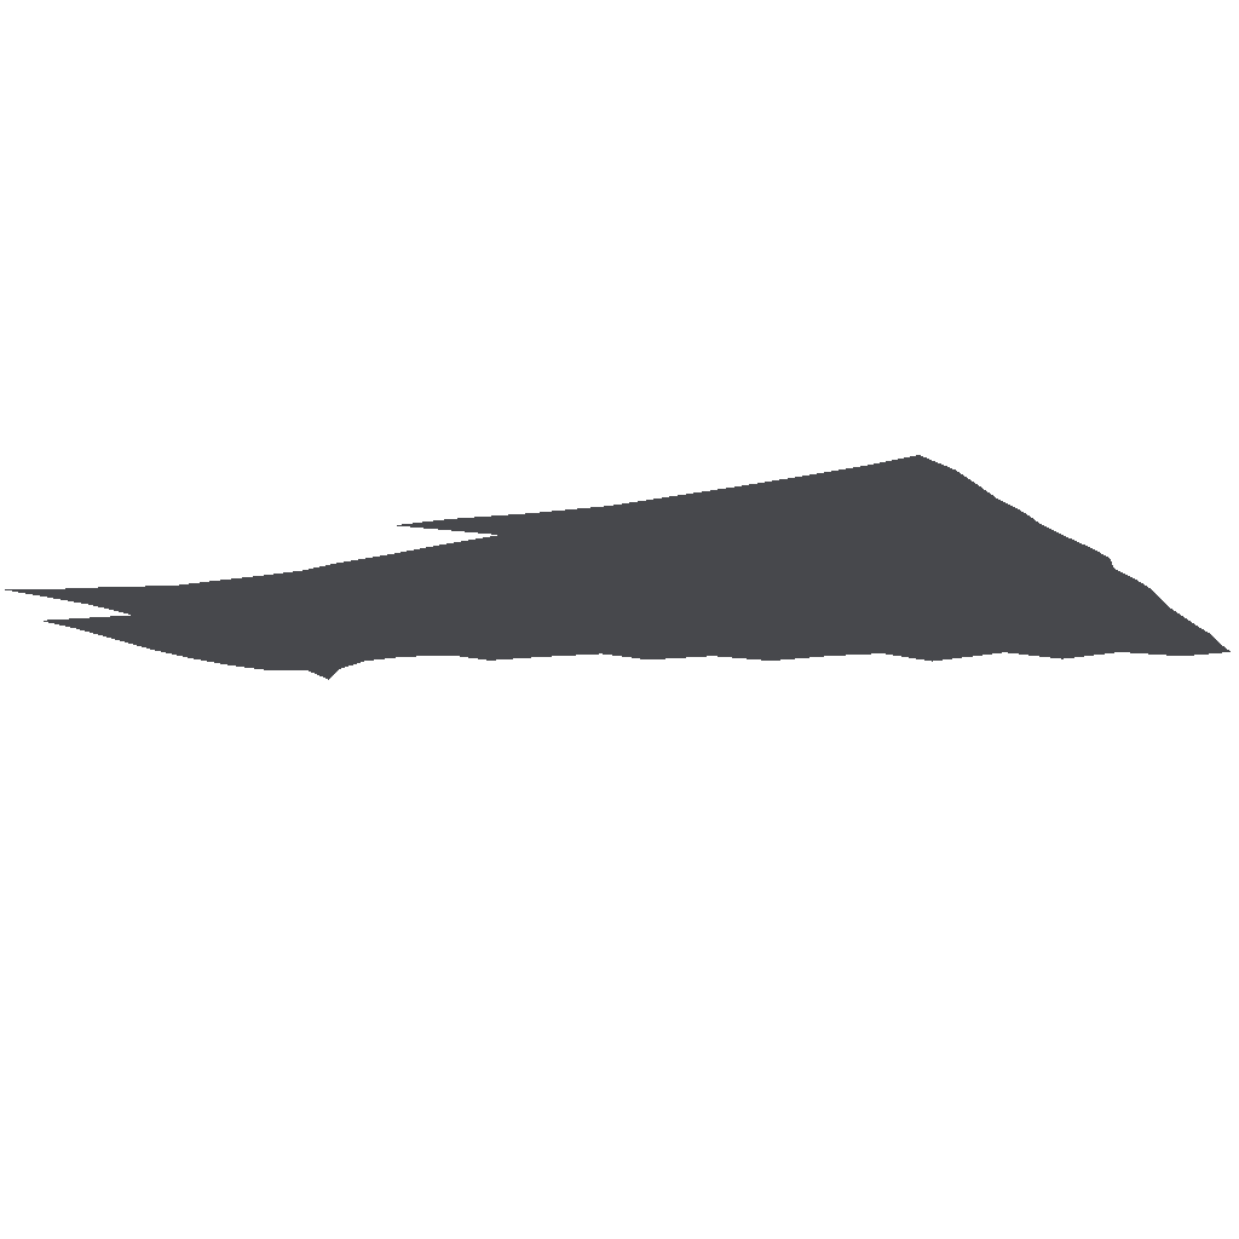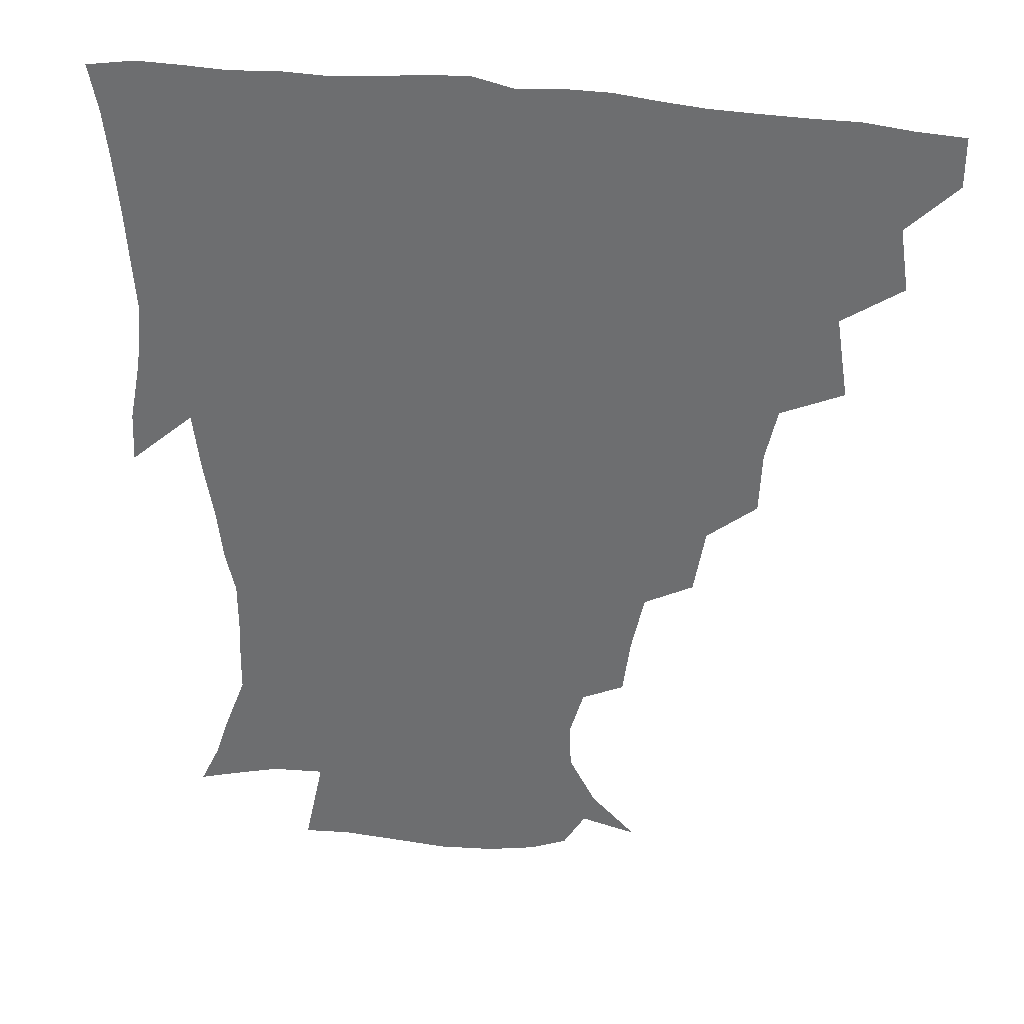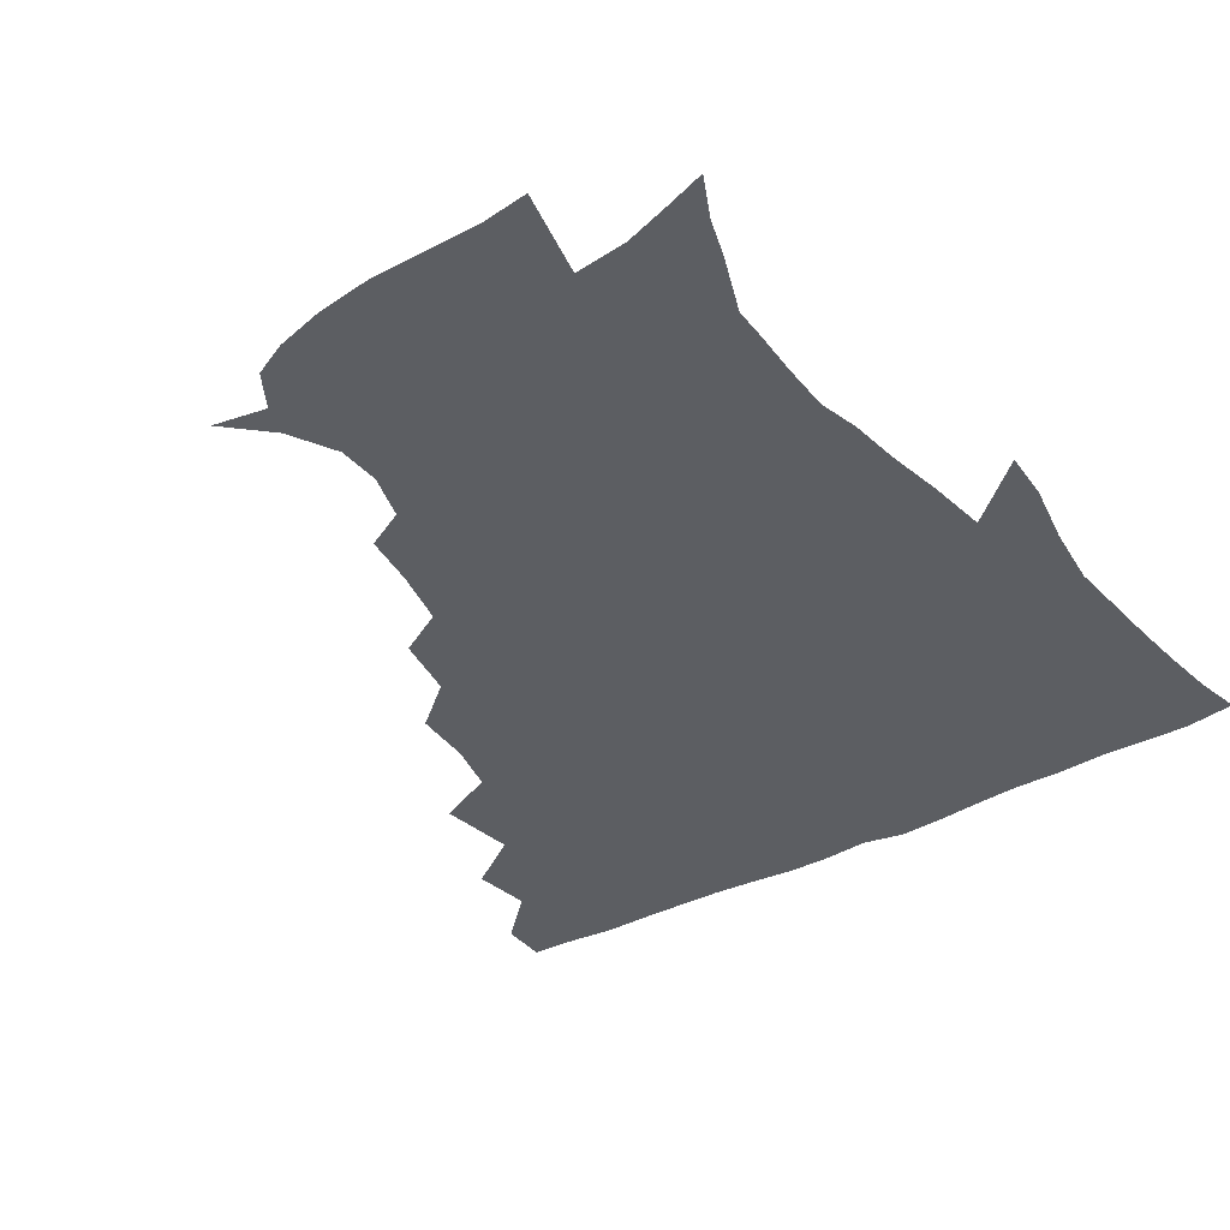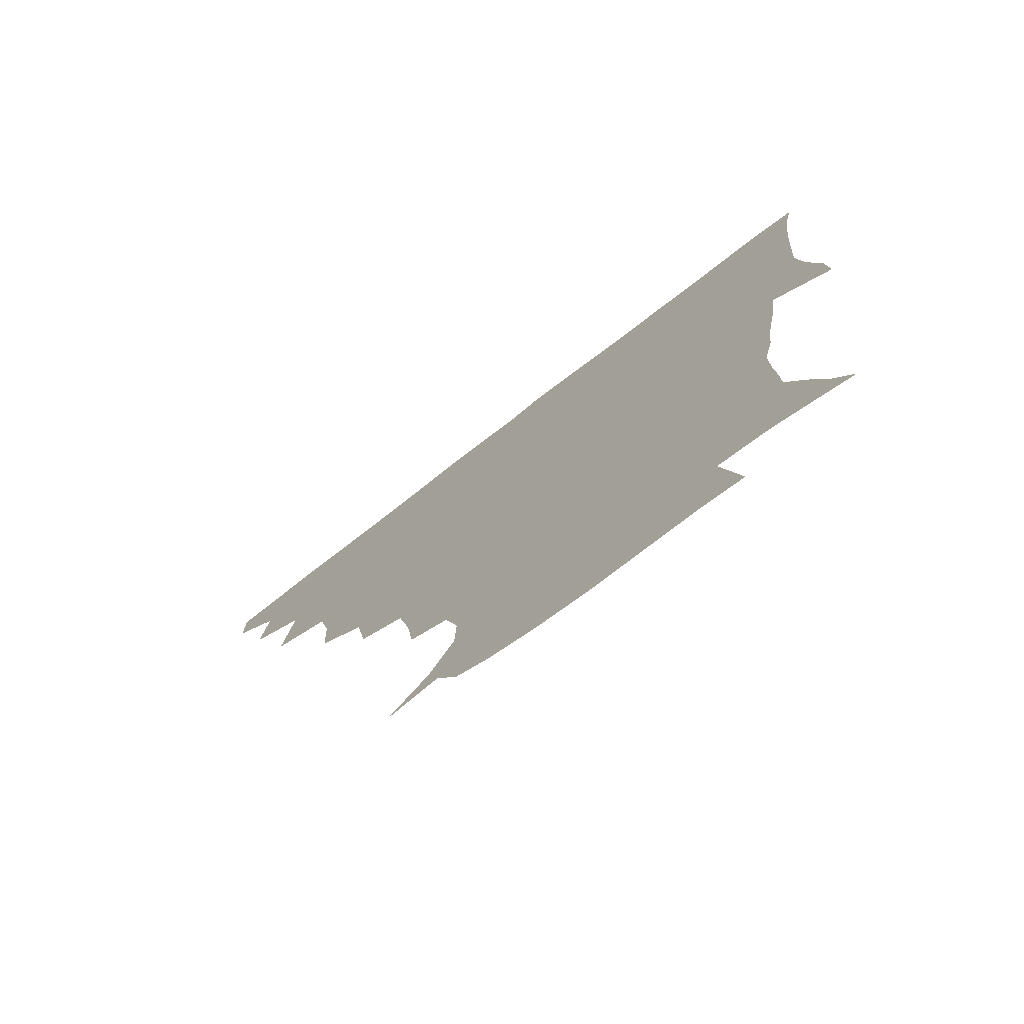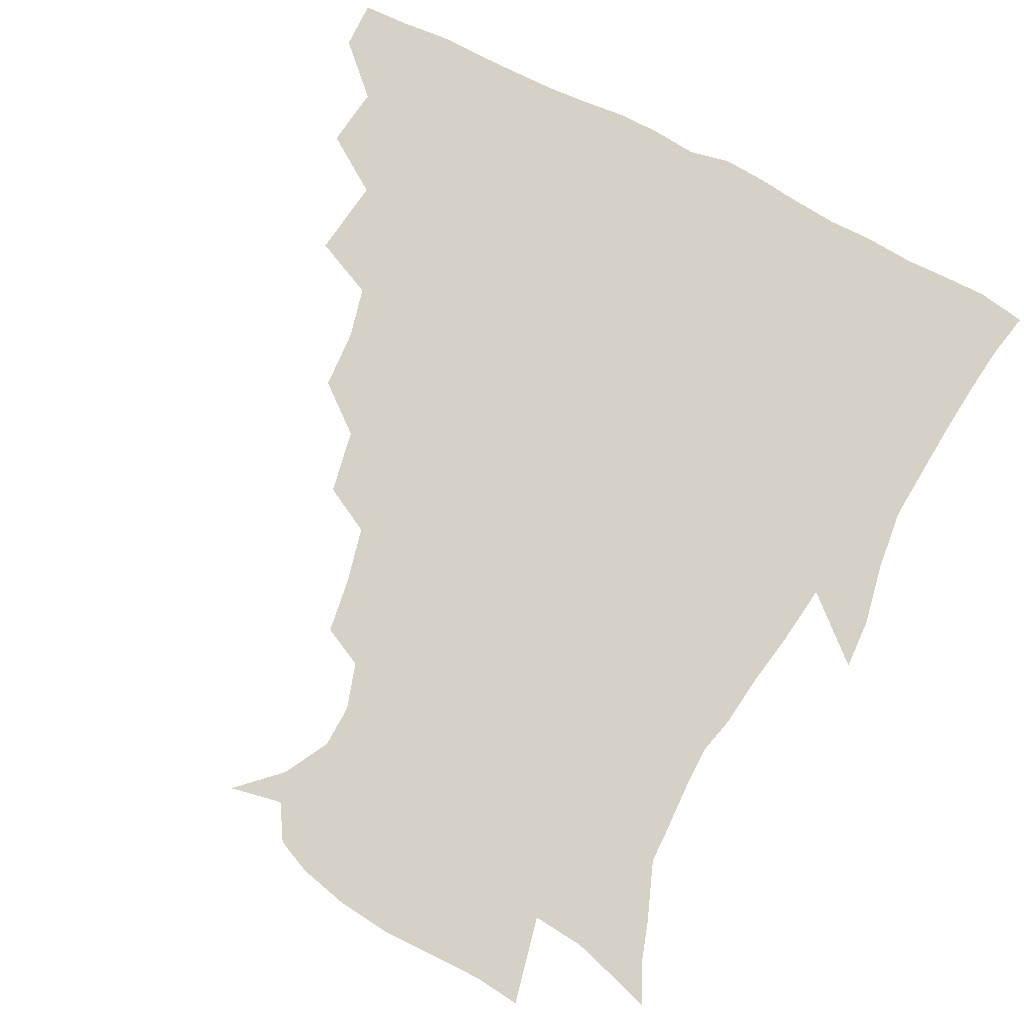
<metadata>
{"format":"obj","ext":"obj","renderer":"f3d","projection":"perspective","resolution":1024,"background":"white","views":[{"elev":-11.6,"azim":117.4,"up":"+Z"},{"elev":33.7,"azim":-167.8,"up":"+Y"},{"elev":-37.7,"azim":34.1,"up":"+Z"},{"elev":-76.1,"azim":37.7,"up":"+Y"},{"elev":79.7,"azim":26.5,"up":"+Z"}]}
</metadata>
<code>
v 436.2 419.2 0
v 436.2 434.9 0
v 449.4 383.6 0
v 452.3 403.5 0
v 452.9 419.9 0
v 451.8 435.5 0
v 464.8 344.8 0
v 468.7 370.6 0
v 469.5 389.7 0
v 468.2 405 0
v 467.7 420.4 0
v 467 437 0
v 489.8 298.7 0
v 488.9 318.5 0
v 485 335.5 0
v 484.7 356.6 0
v 485.5 375.5 0
v 485 391.4 0
v 483.6 406 0
v 482.6 421.2 0
v 482.2 436.7 0
v 509.6 264.3 0
v 505.9 285.6 0
v 502.7 303.9 0
v 504.7 331.1 0
v 500.4 343.1 0
v 501.3 362.3 0
v 500.3 377.2 0
v 499.3 391.8 0
v 498.7 406.4 0
v 498.1 420.9 0
v 497.2 436.7 0
v 532.2 218.3 0
v 529.8 236.4 0
v 525.5 255.7 0
v 521.6 277 0
v 518.9 294.6 0
v 518.2 315.5 0
v 517.9 334.5 0
v 515.4 346.9 0
v 516.5 364.8 0
v 515 378.2 0
v 514.1 392.4 0
v 513.3 406.8 0
v 512.6 421.5 0
v 512.1 436.9 0
v 526.9 152.6 0
v 541.3 166.1 0
v 550 181.6 0
v 550.6 195.9 0
v 545.9 211.6 0
v 542.7 232.1 0
v 539.4 248 0
v 536.5 266.6 0
v 533.9 283 0
v 533.1 303.2 0
v 531.8 318.6 0
v 531.1 335 0
v 530.6 350.2 0
v 530.5 365 0
v 529.8 378.8 0
v 528.4 392.8 0
v 528.1 407.1 0
v 527.3 421.9 0
v 526.8 438 0
v 544.6 156 0
v 556.7 174 0
v 559.7 190.6 0
v 557.9 203.2 0
v 555.3 221.9 0
v 553.4 241 0
v 550.8 255.5 0
v 548.4 270.7 0
v 547.3 288.9 0
v 546.4 306.1 0
v 545.9 321.8 0
v 545.4 336.8 0
v 545 351.3 0
v 545.6 366.5 0
v 544.6 379.3 0
v 543.6 392.9 0
v 543 407.2 0
v 541.9 423 0
v 541.1 439.3 0
v 551.8 144 0
v 561.3 159.8 0
v 568.6 179.3 0
v 569 195.8 0
v 568.5 211.5 0
v 565.8 228.8 0
v 564.9 244.9 0
v 562.8 259.7 0
v 561.6 276.7 0
v 561 293.4 0
v 560 307.2 0
v 559.5 323.2 0
v 559.6 337.9 0
v 559 351.3 0
v 559.2 366.3 0
v 558.7 379.3 0
v 558.1 392.9 0
v 558.2 406.7 0
v 557.3 421.4 0
v 555.5 439.2 0
v 563.6 138.6 0
v 576.5 164.4 0
v 580 183 0
v 579.4 196.5 0
v 578.7 217.8 0
v 577.5 229.8 0
v 576.7 246.5 0
v 575.3 262 0
v 574.4 278.4 0
v 573.9 294.9 0
v 574.2 310.3 0
v 573.1 322.1 0
v 573.3 338 0
v 573.2 351.9 0
v 573.3 366 0
v 573.1 379.4 0
v 572.8 393 0
v 572.6 406.8 0
v 571.6 421.5 0
v 570.3 437.9 0
v 579.7 134.7 0
v 589.3 165.4 0
v 591.1 184.7 0
v 591.6 199.5 0
v 589.6 217.3 0
v 589.4 230 0
v 588.3 249 0
v 587.9 264.8 0
v 587.7 280 0
v 587.2 294.8 0
v 587.3 311.4 0
v 587.5 325.2 0
v 587.7 339.8 0
v 587.7 352.9 0
v 587.8 366.4 0
v 587.9 379.7 0
v 587.7 393.2 0
v 587.1 406.8 0
v 585.8 422.5 0
v 584 440.7 0
v 597.8 132.5 0
v 602.2 165.6 0
v 602.5 185.9 0
v 602.6 204.5 0
v 602 218.1 0
v 601.9 233.4 0
v 600.8 249.9 0
v 600.2 265.1 0
v 600.6 280.6 0
v 600.6 296 0
v 600.7 311.4 0
v 601.1 324.6 0
v 601.3 339.1 0
v 601.5 352.2 0
v 601.9 366.5 0
v 602.3 380.1 0
v 602.2 393.4 0
v 601.4 407.7 0
v 600.3 422.5 0
v 598 439.9 0
v 616.7 132.7 0
v 615.4 165.5 0
v 614.6 186 0
v 614.1 201.4 0
v 613.6 218.2 0
v 613.2 235.6 0
v 613 251.7 0
v 613.4 264.5 0
v 613.2 281.1 0
v 613.7 295.8 0
v 613.9 311.1 0
v 614.7 326 0
v 615 339.2 0
v 615.4 353.1 0
v 615.9 366.7 0
v 616.5 380.5 0
v 616.6 393.7 0
v 616.5 407.4 0
v 615 422.6 0
v 613.1 438.1 0
v 634.6 132.7 0
v 629.4 163 0
v 626.8 183.5 0
v 625.7 200.1 0
v 624.8 218.2 0
v 624.7 234.9 0
v 624.9 249.2 0
v 625.9 264.6 0
v 626.2 279 0
v 626.8 294.2 0
v 627.3 308.8 0
v 627.6 325.3 0
v 628.4 339.5 0
v 629 352.7 0
v 629.6 367.1 0
v 630.4 380.6 0
v 630.8 393.8 0
v 631.1 407.5 0
v 630.7 421.5 0
v 628.9 436.7 0
v 649.9 130.9 0
v 643.6 160.5 0
v 639.3 181.2 0
v 637.1 199.3 0
v 636 216.5 0
v 635.8 233 0
v 636.8 246 0
v 637.3 263.2 0
v 638.8 277 0
v 639.7 292.1 0
v 640.6 306.8 0
v 640.6 323.7 0
v 641.1 339.4 0
v 642.4 351.9 0
v 643.2 365.6 0
v 644.1 380.5 0
v 645.5 394.5 0
v 646 407.2 0
v 645.8 421 0
v 643.6 436.9 0
v 661.2 158.8 0
v 653.5 177.3 0
v 649.8 194.1 0
v 647 212.9 0
v 647.1 227.9 0
v 648.2 241.6 0
v 649 257.6 0
v 650.6 273.2 0
v 651.7 289.9 0
v 653 306.5 0
v 654.1 321.3 0
v 654.3 336.8 0
v 655.2 351.7 0
v 656.3 365.6 0
v 657.5 380.1 0
v 658.7 393.8 0
v 659.6 407.2 0
v 660.3 421 0
v 660.2 435.7 0
v 676.9 154 0
v 667.1 173.3 0
v 661.9 190.3 0
v 658.6 206.2 0
v 658.2 221.4 0
v 658.6 236.1 0
v 660.2 250.3 0
v 661.7 267.6 0
v 663.5 284.5 0
v 665.7 301 0
v 667.4 317.6 0
v 667.3 333.5 0
v 667.5 349.9 0
v 668.4 365.5 0
v 670.4 379 0
v 671.9 393.4 0
v 673.4 406.6 0
v 674.6 420.4 0
v 675.1 436.1 0
v 689.8 149.9 0
v 682.9 164.1 0
v 679 176.5 0
v 671.3 196.5 0
v 671.3 207.9 0
v 670.7 222.7 0
v 670.8 239.3 0
v 674.1 252.7 0
v 676.3 270.2 0
v 679.6 288.1 0
v 682.3 308.5 0
v 680.8 327 0
v 681.2 342.8 0
v 681.8 359.2 0
v 683.1 375.4 0
v 684.7 391.4 0
v 687.1 405.4 0
v 688.6 419.4 0
v 690.2 436.2 0
v 703.9 289.6 0
v 703.2 306.2 0
v 699.1 327.5 0
v 696.8 348 0
v 698.2 365.3 0
v 699.5 383.7 0
v 701.4 402.1 0
v 703.4 418.1 0
v 706.6 433.5 0
f 4 5 1
f 1 5 2
f 5 6 2
f 8 9 3
f 3 9 4
f 9 10 4
f 4 10 5
f 10 11 5
f 5 11 6
f 11 12 6
f 15 16 7
f 7 16 8
f 16 17 8
f 8 17 9
f 17 18 9
f 9 18 10
f 18 19 10
f 10 19 11
f 19 20 11
f 11 20 12
f 20 21 12
f 23 24 13
f 13 24 14
f 24 25 14
f 14 25 15
f 25 26 15
f 15 26 16
f 26 27 16
f 16 27 17
f 27 28 17
f 17 28 18
f 28 29 18
f 18 29 19
f 29 30 19
f 19 30 20
f 30 31 20
f 20 31 21
f 31 32 21
f 35 36 22
f 22 36 23
f 36 37 23
f 23 37 24
f 37 38 24
f 24 38 25
f 38 39 25
f 25 39 26
f 39 40 26
f 26 40 27
f 40 41 27
f 27 41 28
f 41 42 28
f 28 42 29
f 42 43 29
f 29 43 30
f 43 44 30
f 30 44 31
f 44 45 31
f 31 45 32
f 45 46 32
f 51 52 33
f 33 52 34
f 52 53 34
f 34 53 35
f 53 54 35
f 35 54 36
f 54 55 36
f 36 55 37
f 55 56 37
f 37 56 38
f 56 57 38
f 38 57 39
f 57 58 39
f 39 58 40
f 58 59 40
f 40 59 41
f 59 60 41
f 41 60 42
f 60 61 42
f 42 61 43
f 61 62 43
f 43 62 44
f 62 63 44
f 44 63 45
f 63 64 45
f 45 64 46
f 64 65 46
f 47 66 48
f 66 67 48
f 48 67 49
f 67 68 49
f 49 68 50
f 68 69 50
f 50 69 51
f 69 70 51
f 51 70 52
f 70 71 52
f 52 71 53
f 71 72 53
f 53 72 54
f 72 73 54
f 54 73 55
f 73 74 55
f 55 74 56
f 74 75 56
f 56 75 57
f 75 76 57
f 57 76 58
f 76 77 58
f 58 77 59
f 77 78 59
f 59 78 60
f 78 79 60
f 60 79 61
f 79 80 61
f 61 80 62
f 80 81 62
f 62 81 63
f 81 82 63
f 63 82 64
f 82 83 64
f 64 83 65
f 83 84 65
f 85 86 66
f 66 86 67
f 86 87 67
f 67 87 68
f 87 88 68
f 68 88 69
f 88 89 69
f 69 89 70
f 89 90 70
f 70 90 71
f 90 91 71
f 71 91 72
f 91 92 72
f 72 92 73
f 92 93 73
f 73 93 74
f 93 94 74
f 74 94 75
f 94 95 75
f 75 95 76
f 95 96 76
f 76 96 77
f 96 97 77
f 77 97 78
f 97 98 78
f 78 98 79
f 98 99 79
f 79 99 80
f 99 100 80
f 80 100 81
f 100 101 81
f 81 101 82
f 101 102 82
f 82 102 83
f 102 103 83
f 83 103 84
f 103 104 84
f 85 105 86
f 105 106 86
f 86 106 87
f 106 107 87
f 87 107 88
f 107 108 88
f 88 108 89
f 108 109 89
f 89 109 90
f 109 110 90
f 90 110 91
f 110 111 91
f 91 111 92
f 111 112 92
f 92 112 93
f 112 113 93
f 93 113 94
f 113 114 94
f 94 114 95
f 114 115 95
f 95 115 96
f 115 116 96
f 96 116 97
f 116 117 97
f 97 117 98
f 117 118 98
f 98 118 99
f 118 119 99
f 99 119 100
f 119 120 100
f 100 120 101
f 120 121 101
f 101 121 102
f 121 122 102
f 102 122 103
f 122 123 103
f 103 123 104
f 123 124 104
f 105 125 106
f 125 126 106
f 106 126 107
f 126 127 107
f 107 127 108
f 127 128 108
f 108 128 109
f 128 129 109
f 109 129 110
f 129 130 110
f 110 130 111
f 130 131 111
f 111 131 112
f 131 132 112
f 112 132 113
f 132 133 113
f 113 133 114
f 133 134 114
f 114 134 115
f 134 135 115
f 115 135 116
f 135 136 116
f 116 136 117
f 136 137 117
f 117 137 118
f 137 138 118
f 118 138 119
f 138 139 119
f 119 139 120
f 139 140 120
f 120 140 121
f 140 141 121
f 121 141 122
f 141 142 122
f 122 142 123
f 142 143 123
f 123 143 124
f 143 144 124
f 125 145 126
f 145 146 126
f 126 146 127
f 146 147 127
f 127 147 128
f 147 148 128
f 128 148 129
f 148 149 129
f 129 149 130
f 149 150 130
f 130 150 131
f 150 151 131
f 131 151 132
f 151 152 132
f 132 152 133
f 152 153 133
f 133 153 134
f 153 154 134
f 134 154 135
f 154 155 135
f 135 155 136
f 155 156 136
f 136 156 137
f 156 157 137
f 137 157 138
f 157 158 138
f 138 158 139
f 158 159 139
f 139 159 140
f 159 160 140
f 140 160 141
f 160 161 141
f 141 161 142
f 161 162 142
f 142 162 143
f 162 163 143
f 143 163 144
f 163 164 144
f 145 165 146
f 165 166 146
f 146 166 147
f 166 167 147
f 147 167 148
f 167 168 148
f 148 168 149
f 168 169 149
f 149 169 150
f 169 170 150
f 150 170 151
f 170 171 151
f 151 171 152
f 171 172 152
f 152 172 153
f 172 173 153
f 153 173 154
f 173 174 154
f 154 174 155
f 174 175 155
f 155 175 156
f 175 176 156
f 156 176 157
f 176 177 157
f 157 177 158
f 177 178 158
f 158 178 159
f 178 179 159
f 159 179 160
f 179 180 160
f 160 180 161
f 180 181 161
f 161 181 162
f 181 182 162
f 162 182 163
f 182 183 163
f 163 183 164
f 183 184 164
f 165 185 166
f 185 186 166
f 166 186 167
f 186 187 167
f 167 187 168
f 187 188 168
f 168 188 169
f 188 189 169
f 169 189 170
f 189 190 170
f 170 190 171
f 190 191 171
f 171 191 172
f 191 192 172
f 172 192 173
f 192 193 173
f 173 193 174
f 193 194 174
f 174 194 175
f 194 195 175
f 175 195 176
f 195 196 176
f 176 196 177
f 196 197 177
f 177 197 178
f 197 198 178
f 178 198 179
f 198 199 179
f 179 199 180
f 199 200 180
f 180 200 181
f 200 201 181
f 181 201 182
f 201 202 182
f 182 202 183
f 202 203 183
f 183 203 184
f 203 204 184
f 185 205 186
f 205 206 186
f 186 206 187
f 206 207 187
f 187 207 188
f 207 208 188
f 188 208 189
f 208 209 189
f 189 209 190
f 209 210 190
f 190 210 191
f 210 211 191
f 191 211 192
f 211 212 192
f 192 212 193
f 212 213 193
f 193 213 194
f 213 214 194
f 194 214 195
f 214 215 195
f 195 215 196
f 215 216 196
f 196 216 197
f 216 217 197
f 197 217 198
f 217 218 198
f 198 218 199
f 218 219 199
f 199 219 200
f 219 220 200
f 200 220 201
f 220 221 201
f 201 221 202
f 221 222 202
f 202 222 203
f 222 223 203
f 203 223 204
f 223 224 204
f 206 225 207
f 225 226 207
f 207 226 208
f 226 227 208
f 208 227 209
f 227 228 209
f 209 228 210
f 228 229 210
f 210 229 211
f 229 230 211
f 211 230 212
f 230 231 212
f 212 231 213
f 231 232 213
f 213 232 214
f 232 233 214
f 214 233 215
f 233 234 215
f 215 234 216
f 234 235 216
f 216 235 217
f 235 236 217
f 217 236 218
f 236 237 218
f 218 237 219
f 237 238 219
f 219 238 220
f 238 239 220
f 220 239 221
f 239 240 221
f 221 240 222
f 240 241 222
f 222 241 223
f 241 242 223
f 223 242 224
f 242 243 224
f 225 244 226
f 244 245 226
f 226 245 227
f 245 246 227
f 227 246 228
f 246 247 228
f 228 247 229
f 247 248 229
f 229 248 230
f 248 249 230
f 230 249 231
f 249 250 231
f 231 250 232
f 250 251 232
f 232 251 233
f 251 252 233
f 233 252 234
f 252 253 234
f 234 253 235
f 253 254 235
f 235 254 236
f 254 255 236
f 236 255 237
f 255 256 237
f 237 256 238
f 256 257 238
f 238 257 239
f 257 258 239
f 239 258 240
f 258 259 240
f 240 259 241
f 259 260 241
f 241 260 242
f 260 261 242
f 242 261 243
f 261 262 243
f 244 263 245
f 263 264 245
f 245 264 246
f 264 265 246
f 246 265 247
f 265 266 247
f 247 266 248
f 266 267 248
f 248 267 249
f 267 268 249
f 249 268 250
f 268 269 250
f 250 269 251
f 269 270 251
f 251 270 252
f 270 271 252
f 252 271 253
f 271 272 253
f 253 272 254
f 272 273 254
f 254 273 255
f 273 274 255
f 255 274 256
f 274 275 256
f 256 275 257
f 275 276 257
f 257 276 258
f 276 277 258
f 258 277 259
f 277 278 259
f 259 278 260
f 278 279 260
f 260 279 261
f 279 280 261
f 261 280 262
f 280 281 262
f 273 282 274
f 282 283 274
f 274 283 275
f 283 284 275
f 275 284 276
f 284 285 276
f 276 285 277
f 285 286 277
f 277 286 278
f 286 287 278
f 278 287 279
f 287 288 279
f 279 288 280
f 288 289 280
f 280 289 281
f 289 290 281

</code>
